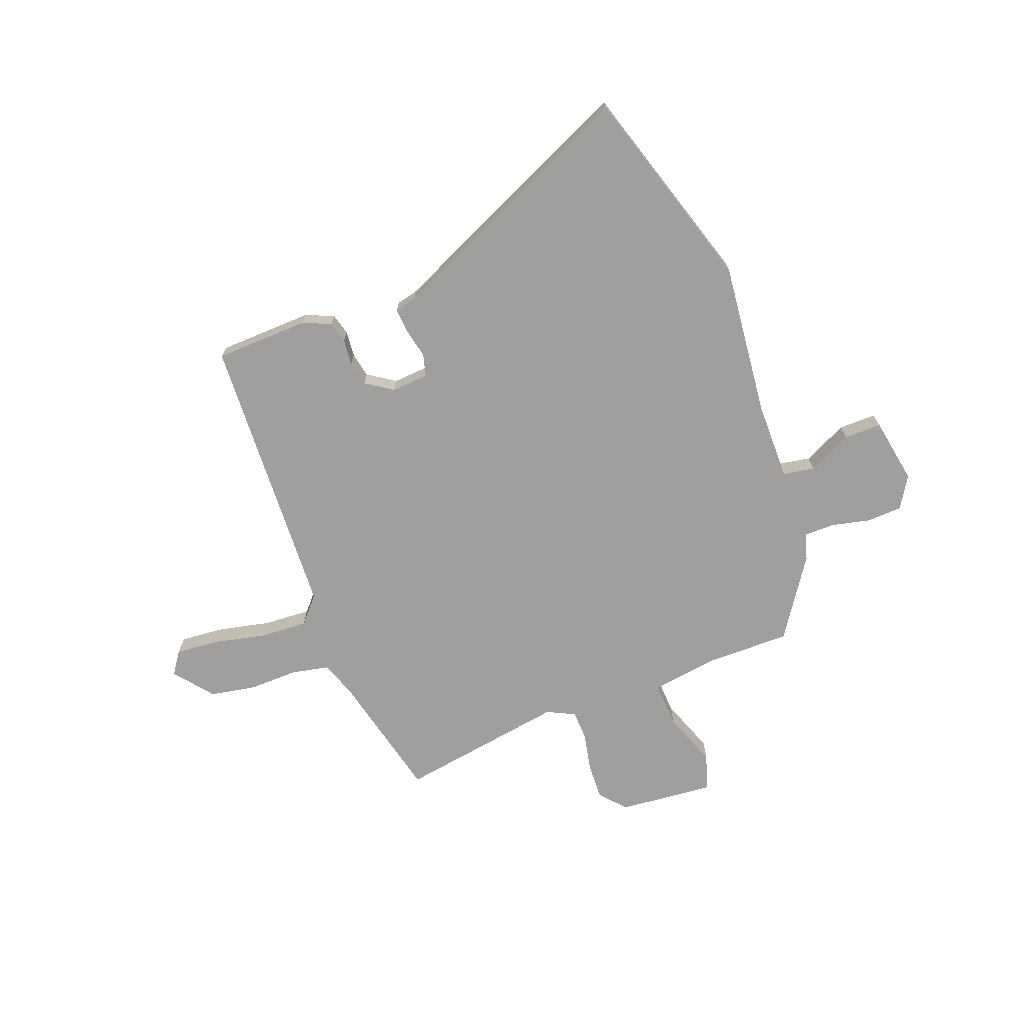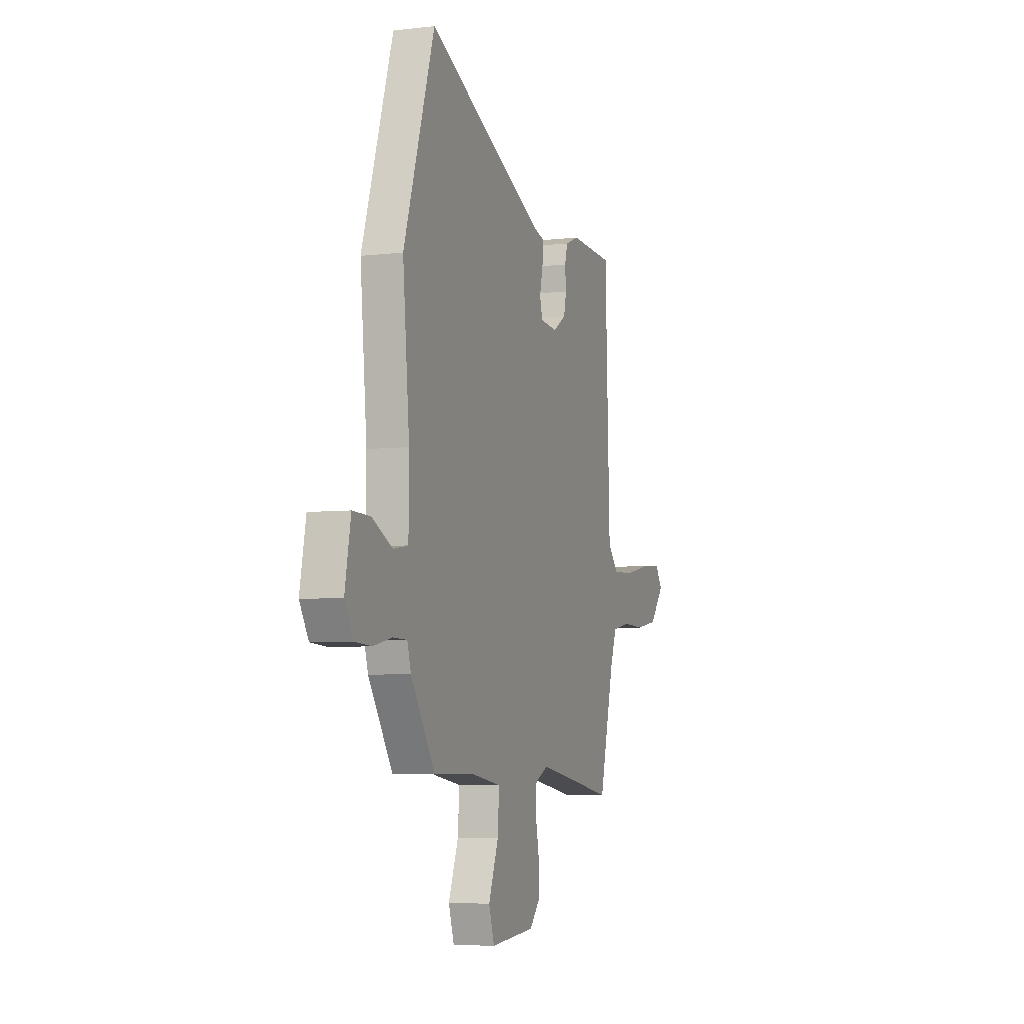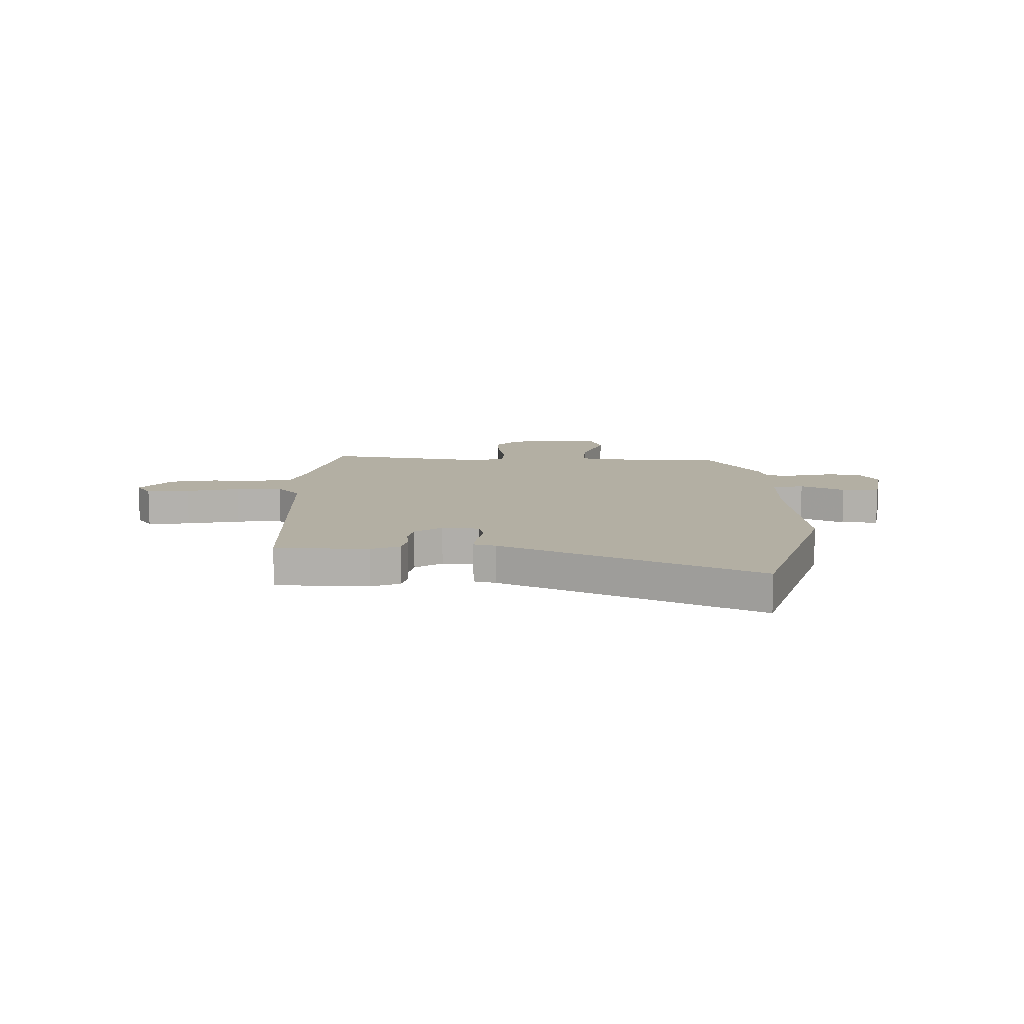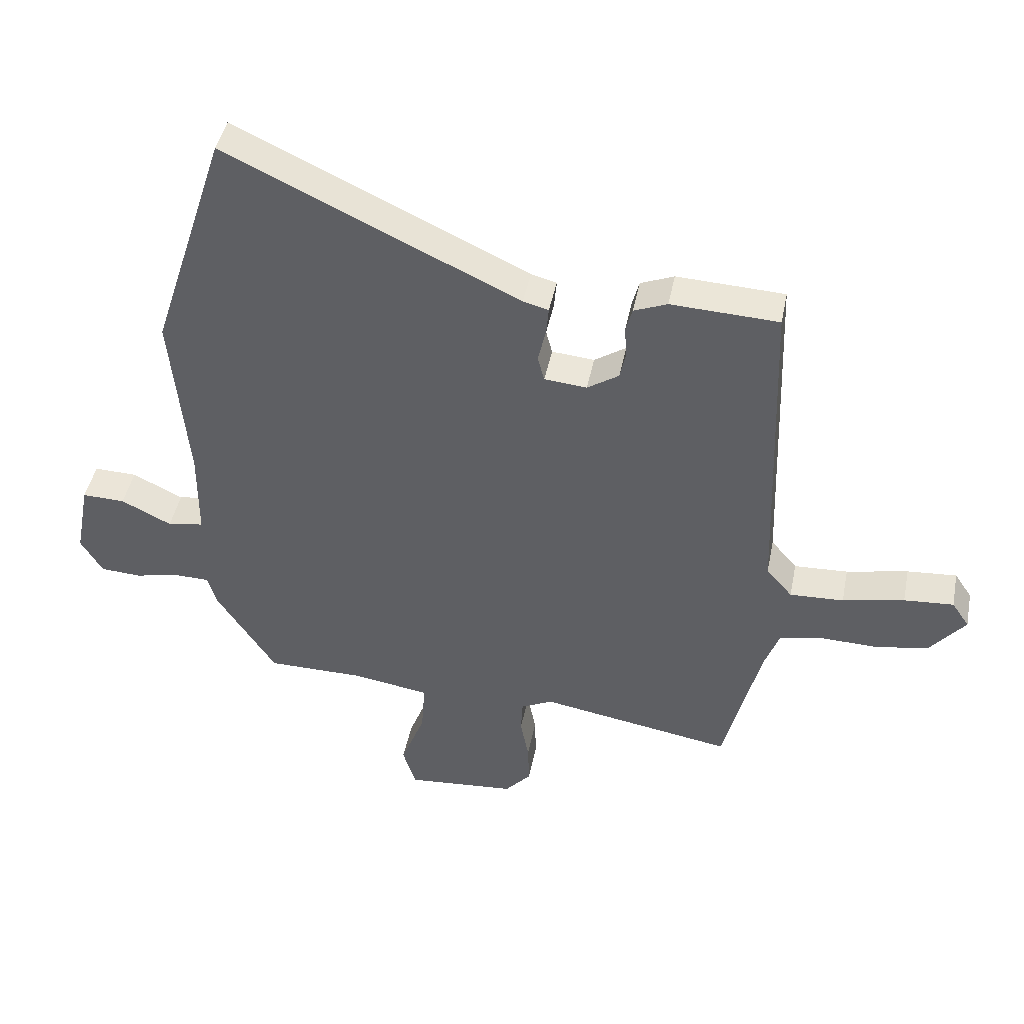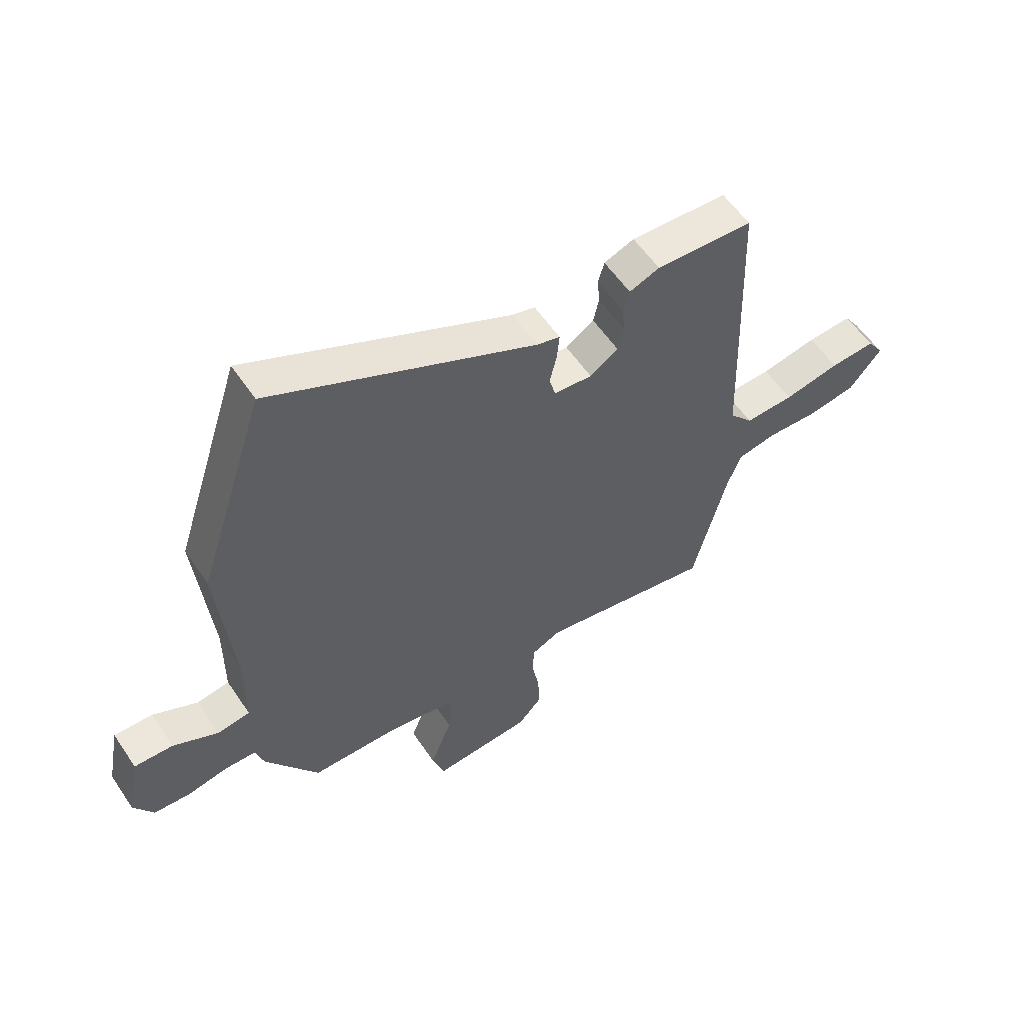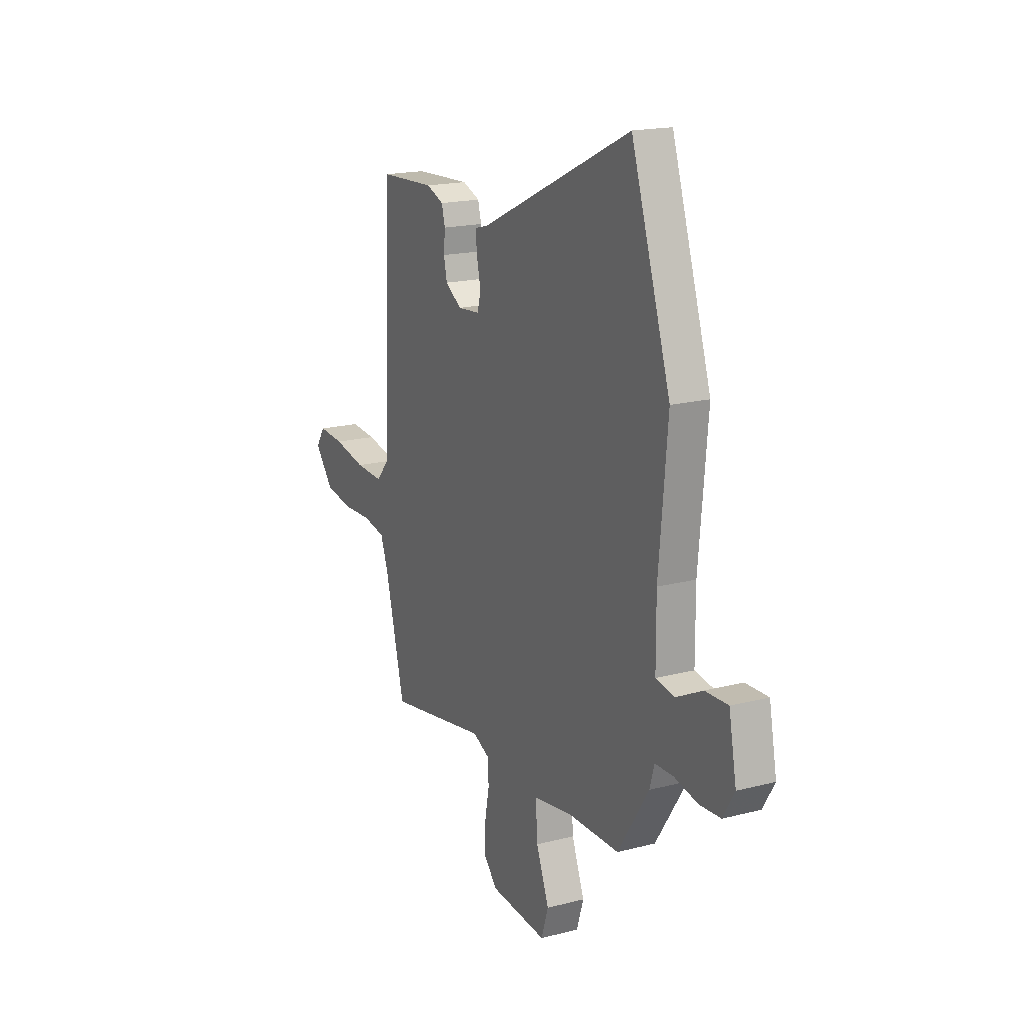
<metadata>
{"format":"obj","ext":"obj","renderer":"f3d","projection":"perspective","resolution":1024,"background":"white","views":[{"elev":-71.3,"azim":20.1,"up":"+Y"},{"elev":-5.6,"azim":109.8,"up":"+Z"},{"elev":11.1,"azim":0.6,"up":"+Y"},{"elev":44.2,"azim":-168.8,"up":"+Z"},{"elev":56.9,"azim":146.4,"up":"+Z"},{"elev":17.9,"azim":63.1,"up":"+Z"}]}
</metadata>
<code>
v 0.437 0.07 0.695
v 0.562 0.07 0.308
v 0.535 0.07 0.015
v 0.536 0.07 -0.134
v 0.596 0.07 -0.144
v 0.679 0.07 -0.103
v 0.75 0.07 -0.101
v 0.774 0.07 -0.227
v 0.738 0.07 -0.287
v 0.671 0.07 -0.291
v 0.597 0.07 -0.275
v 0.539 0.07 -0.276
v 0.524 0.07 -0.327
v 0.426 0.07 -0.477
v 0.265 0.07 -0.478
v 0.139 0.07 -0.498
v 0.145 0.07 -0.584
v 0.185 0.07 -0.688
v 0.163 0.07 -0.757
v -0.018 0.07 -0.742
v -0.061 0.07 -0.694
v -0.059 0.07 -0.625
v -0.045 0.07 -0.552
v -0.048 0.07 -0.495
v -0.101 0.07 -0.47
v -0.419 0.07 -0.524
v -0.48 0.07 -0.281
v -0.505 0.07 -0.212
v -0.576 0.07 -0.198
v -0.669 0.07 -0.201
v -0.757 0.07 -0.186
v -0.816 0.07 -0.114
v -0.787 0.07 -0.071
v -0.705 0.07 -0.077
v -0.603 0.07 -0.098
v -0.514 0.07 -0.102
v -0.471 0.07 -0.052
v -0.452 0.07 0.492
v -0.275 0.07 0.5
v -0.22 0.07 0.478
v -0.209 0.07 0.437
v -0.213 0.07 0.388
v -0.203 0.07 0.341
v -0.151 0.07 0.307
v -0.081 0.07 0.313
v -0.07 0.07 0.355
v -0.083 0.07 0.412
v -0.087 0.07 0.458
v -0.045 0.07 0.469
v 0.437 0 0.695
v 0.562 0 0.308
v 0.535 0 0.015
v 0.536 0 -0.134
v 0.596 0 -0.144
v 0.679 0 -0.103
v 0.75 0 -0.101
v 0.774 0 -0.227
v 0.738 0 -0.287
v 0.671 0 -0.291
v 0.597 0 -0.275
v 0.539 0 -0.276
v 0.524 0 -0.327
v 0.426 0 -0.477
v 0.265 0 -0.478
v 0.139 0 -0.498
v 0.145 0 -0.584
v 0.185 0 -0.688
v 0.163 0 -0.757
v -0.018 0 -0.742
v -0.061 0 -0.694
v -0.059 0 -0.625
v -0.045 0 -0.552
v -0.048 0 -0.495
v -0.101 0 -0.47
v -0.419 0 -0.524
v -0.48 0 -0.281
v -0.505 0 -0.212
v -0.576 0 -0.198
v -0.669 0 -0.201
v -0.757 0 -0.186
v -0.816 0 -0.114
v -0.787 0 -0.071
v -0.705 0 -0.077
v -0.603 0 -0.098
v -0.514 0 -0.102
v -0.471 0 -0.052
v -0.452 0 0.492
v -0.275 0 0.5
v -0.22 0 0.478
v -0.209 0 0.437
v -0.213 0 0.388
v -0.203 0 0.341
v -0.151 0 0.307
v -0.081 0 0.313
v -0.07 0 0.355
v -0.083 0 0.412
v -0.087 0 0.458
v -0.045 0 0.469
f 46 47 48 49
f 46 49 1 2
f 45 46 2 3
f 44 45 3 4
f 39 40 41 42
f 37 38 39 42
f 37 42 43
f 32 33 34 35
f 32 35 36
f 29 30 31 32
f 28 29 32 36
f 27 28 36 37
f 25 26 27 37
f 20 21 22 23
f 20 23 24
f 17 18 19 20
f 16 17 20 24
f 15 16 24 25
f 12 13 14 15
f 8 9 10 11
f 8 11 12
f 5 6 7 8
f 4 5 8 12
f 44 4 12 15
f 37 43 44
f 15 25 37 44
f 98 97 96 95
f 51 50 98 95
f 52 51 95 94
f 53 52 94 93
f 91 90 89 88
f 91 88 87 86
f 92 91 86
f 84 83 82 81
f 85 84 81
f 81 80 79 78
f 85 81 78 77
f 86 85 77 76
f 86 76 75 74
f 72 71 70 69
f 73 72 69
f 69 68 67 66
f 73 69 66 65
f 74 73 65 64
f 64 63 62 61
f 60 59 58 57
f 61 60 57
f 57 56 55 54
f 61 57 54 53
f 64 61 53 93
f 93 92 86
f 93 86 74 64
f 1 50 51 2
f 2 51 52 3
f 3 52 53 4
f 4 53 54 5
f 5 54 55 6
f 6 55 56 7
f 7 56 57 8
f 8 57 58 9
f 9 58 59 10
f 10 59 60 11
f 11 60 61 12
f 12 61 62 13
f 13 62 63 14
f 14 63 64 15
f 15 64 65 16
f 16 65 66 17
f 17 66 67 18
f 18 67 68 19
f 19 68 69 20
f 20 69 70 21
f 21 70 71 22
f 22 71 72 23
f 23 72 73 24
f 24 73 74 25
f 25 74 75 26
f 26 75 76 27
f 27 76 77 28
f 28 77 78 29
f 29 78 79 30
f 30 79 80 31
f 31 80 81 32
f 32 81 82 33
f 33 82 83 34
f 34 83 84 35
f 35 84 85 36
f 36 85 86 37
f 37 86 87 38
f 38 87 88 39
f 39 88 89 40
f 40 89 90 41
f 41 90 91 42
f 42 91 92 43
f 43 92 93 44
f 44 93 94 45
f 45 94 95 46
f 46 95 96 47
f 47 96 97 48
f 48 97 98 49
f 49 98 50 1

</code>
